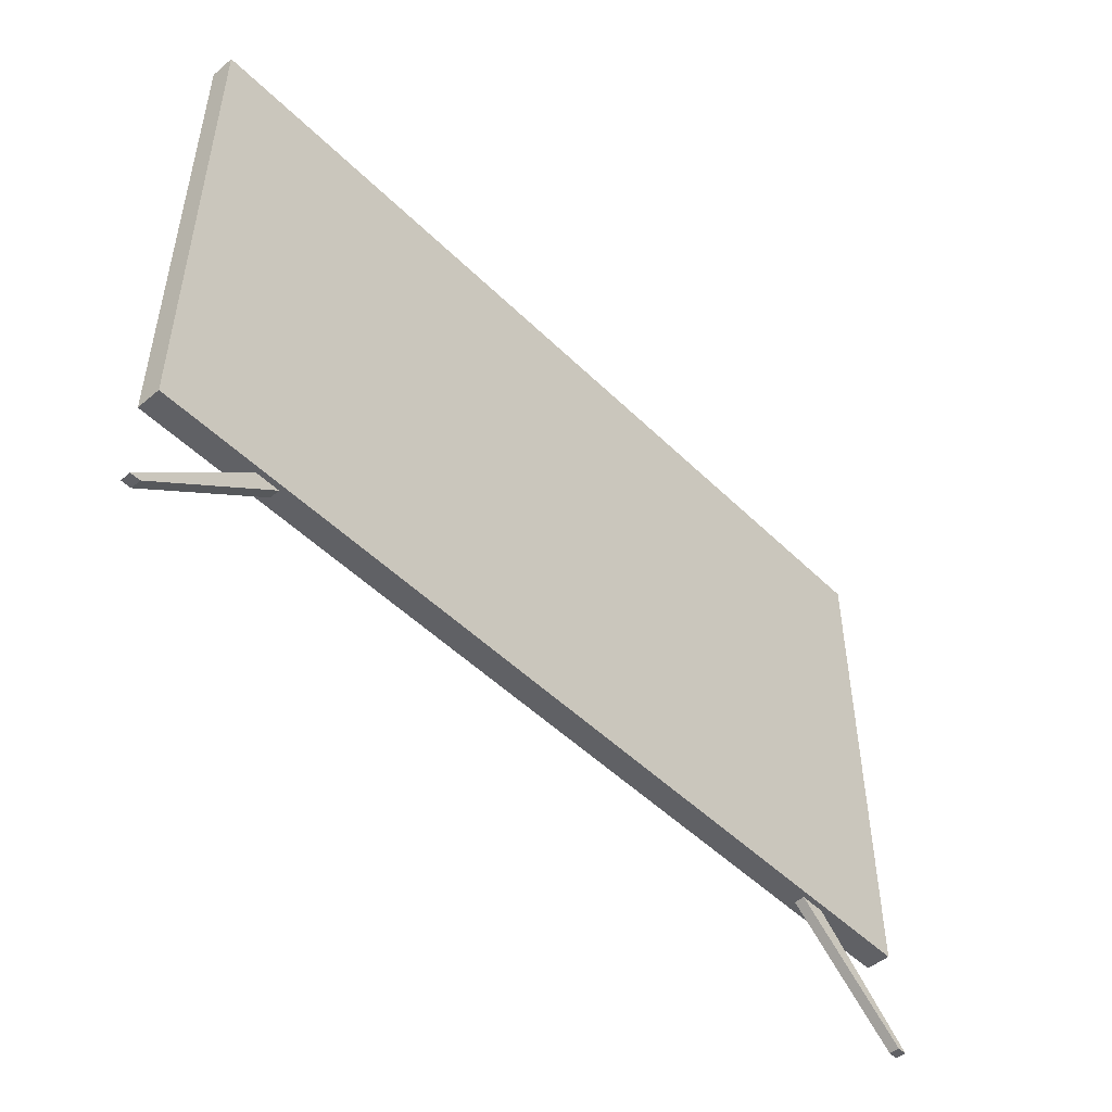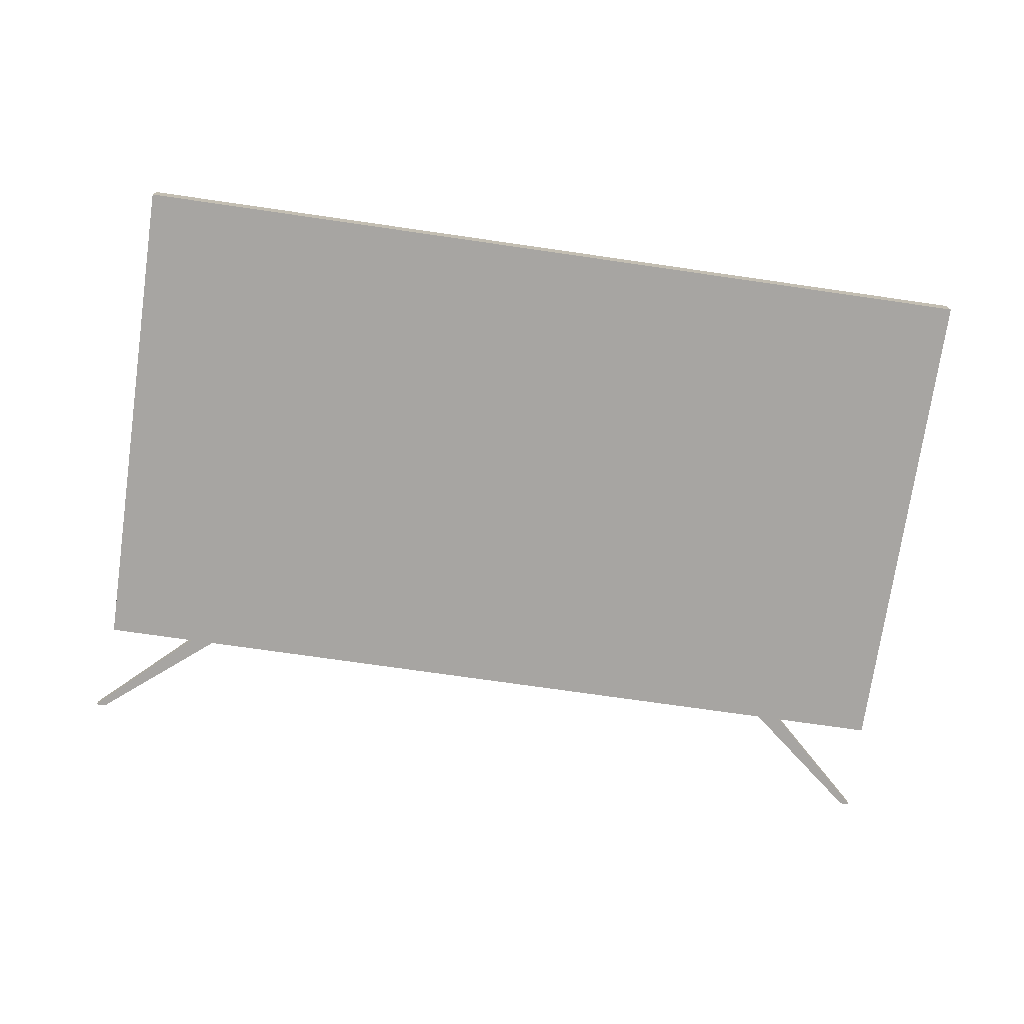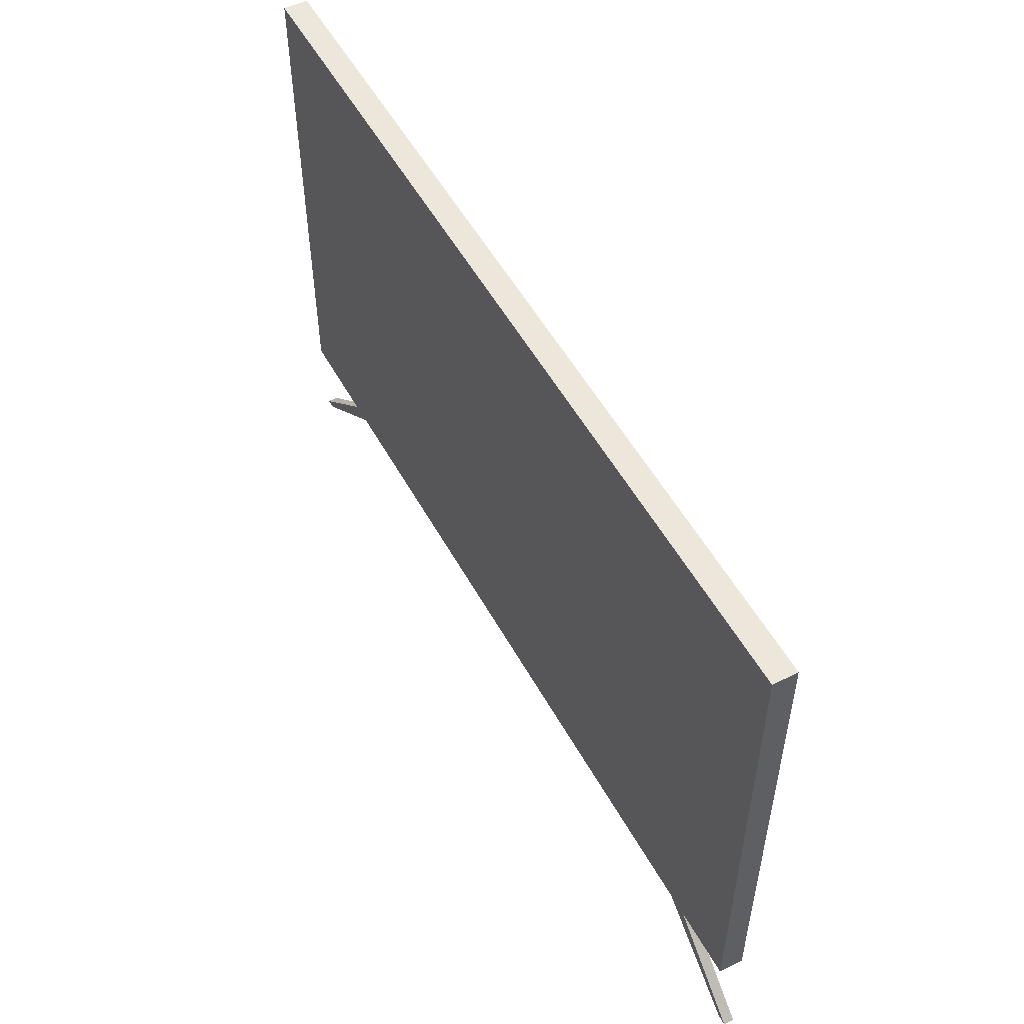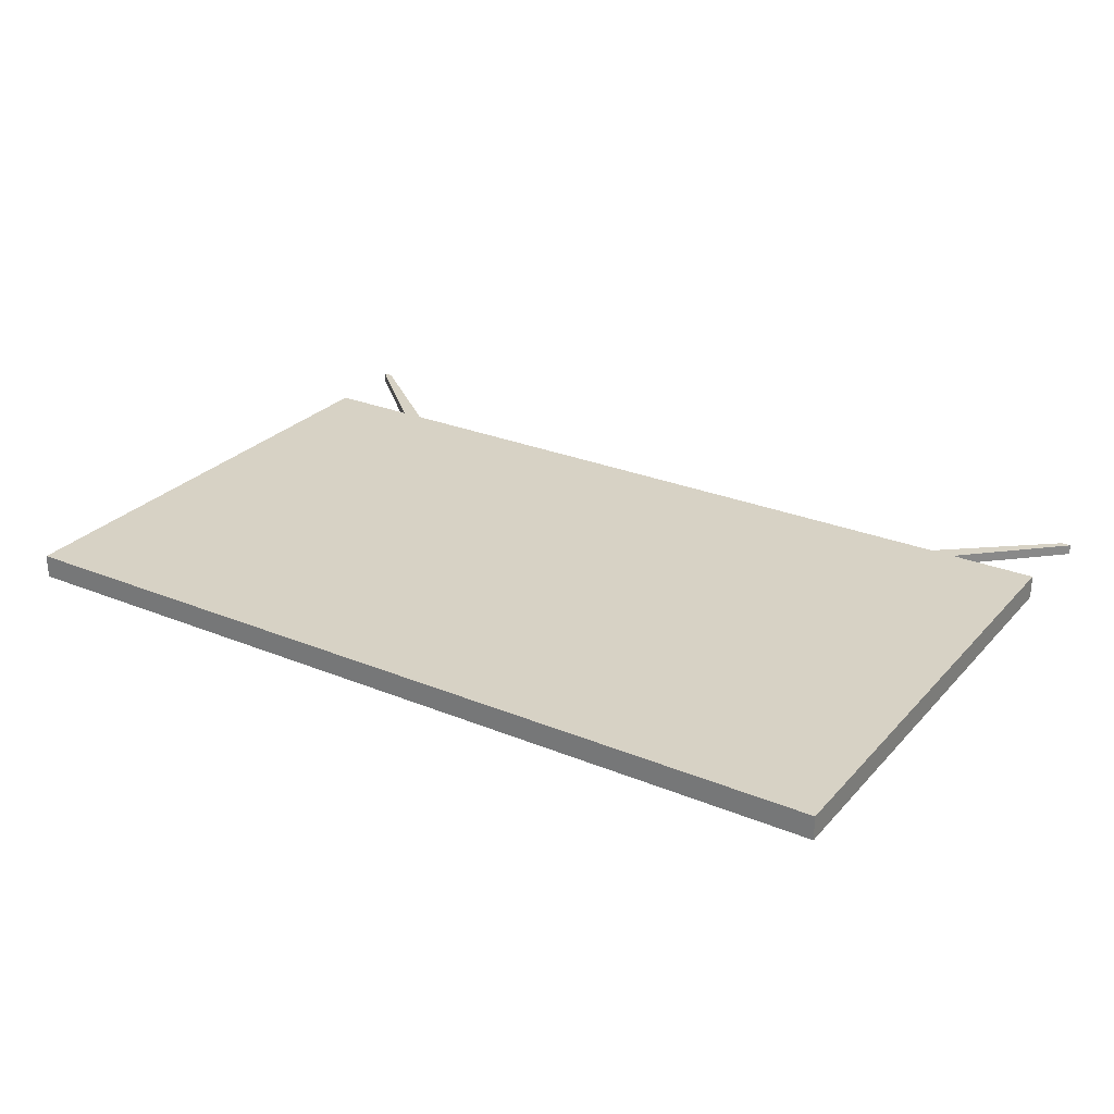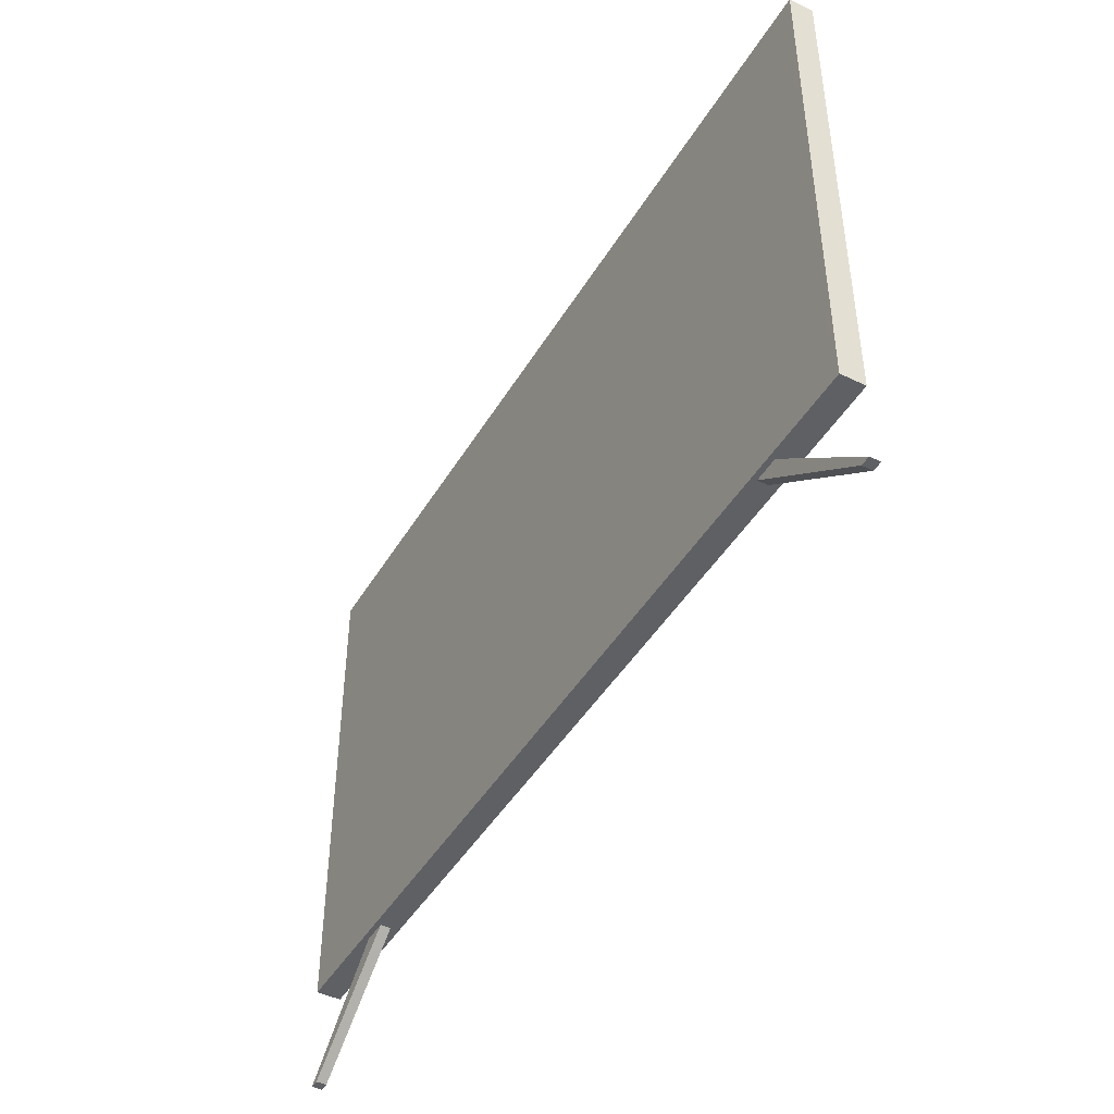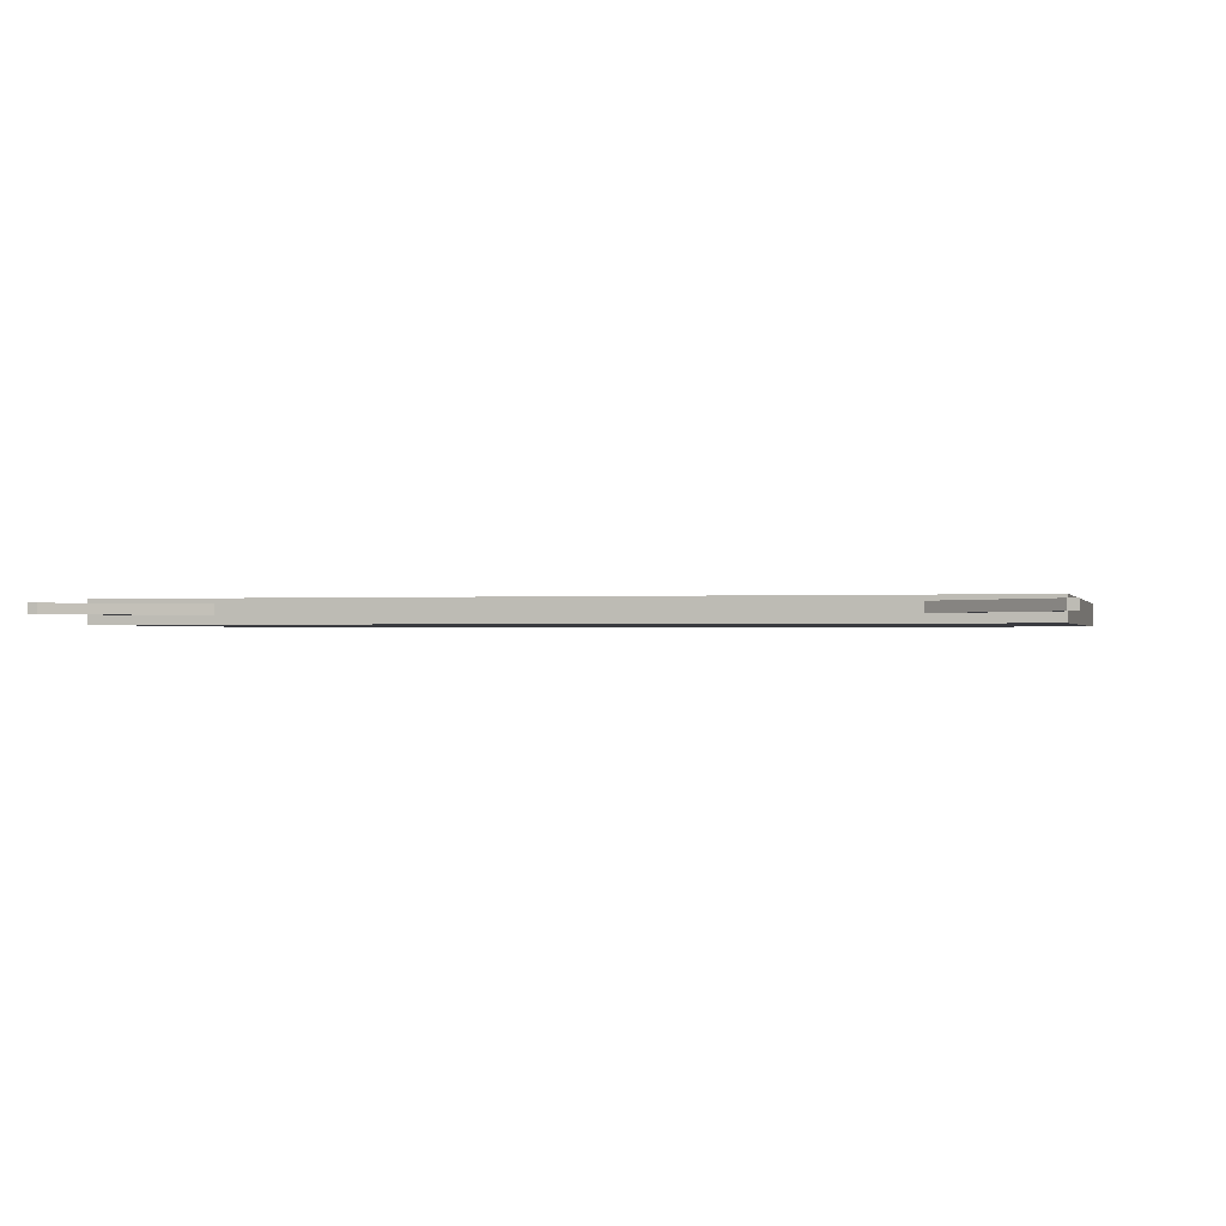
<metadata>
{"format":"obj","ext":"obj","renderer":"f3d","projection":"perspective","resolution":1024,"background":"white","views":[{"elev":-49.6,"azim":-47.1,"up":"+Y"},{"elev":-73.9,"azim":171.8,"up":"+Z"},{"elev":53.1,"azim":61.7,"up":"+Y"},{"elev":27.2,"azim":-147.6,"up":"+Z"},{"elev":-45.3,"azim":60.7,"up":"+Y"},{"elev":-0.7,"azim":14.6,"up":"+Z"}]}
</metadata>
<code>
o home_appliance.054
v -3.264 -1.176 0.09069
v -3.264 2.228 0.09069
v 3.201 -1.176 0.09069
v 3.201 2.228 0.09069
v -3.264 -1.176 0.09069
v -3.264 2.2 0.09069
v -3.377 -1.54 -0.09069
v -3.377 2.293 -0.09069
v 3.201 -1.176 0.09069
v 3.201 2.2 0.09069
v 3.314 -1.54 -0.09069
v 3.314 2.293 -0.09069
v -3.377 -1.54 0.09069
v -3.377 2.293 0.09069
v 3.314 2.293 0.09069
v 3.314 -1.54 0.09069
v 2.423 -1.54 -0.02572
v 2.613 -1.54 -0.02572
v 2.423 -1.54 0.05145
v 2.613 -1.54 0.05145
v 3.346 -2.293 -0.02572
v 3.346 -2.293 0.05145
v 3.418 -2.293 -0.02572
v 3.418 -2.293 0.05145
v -2.423 -1.54 0.05145
v -2.613 -1.54 0.05145
v -2.423 -1.54 -0.02572
v -2.613 -1.54 -0.02572
v -3.346 -2.293 0.05145
v -3.346 -2.293 -0.02572
v -3.418 -2.293 0.05145
v -3.418 -2.293 -0.02572
f 3 4 2 1
f 13 14 8 7
f 7 8 12 11
f 11 12 15 16
f 7 11 16 13
f 12 8 14 15
f 5 6 14 13
f 10 9 16 15
f 9 5 13 16
f 6 10 15 14
f 17 19 20 18
f 21 23 24 22
f 20 19 22 24
f 17 18 23 21
f 18 20 24 23
f 19 17 21 22
f 25 27 28 26
f 29 31 32 30
f 28 27 30 32
f 25 26 31 29
f 26 28 32 31
f 27 25 29 30

</code>
